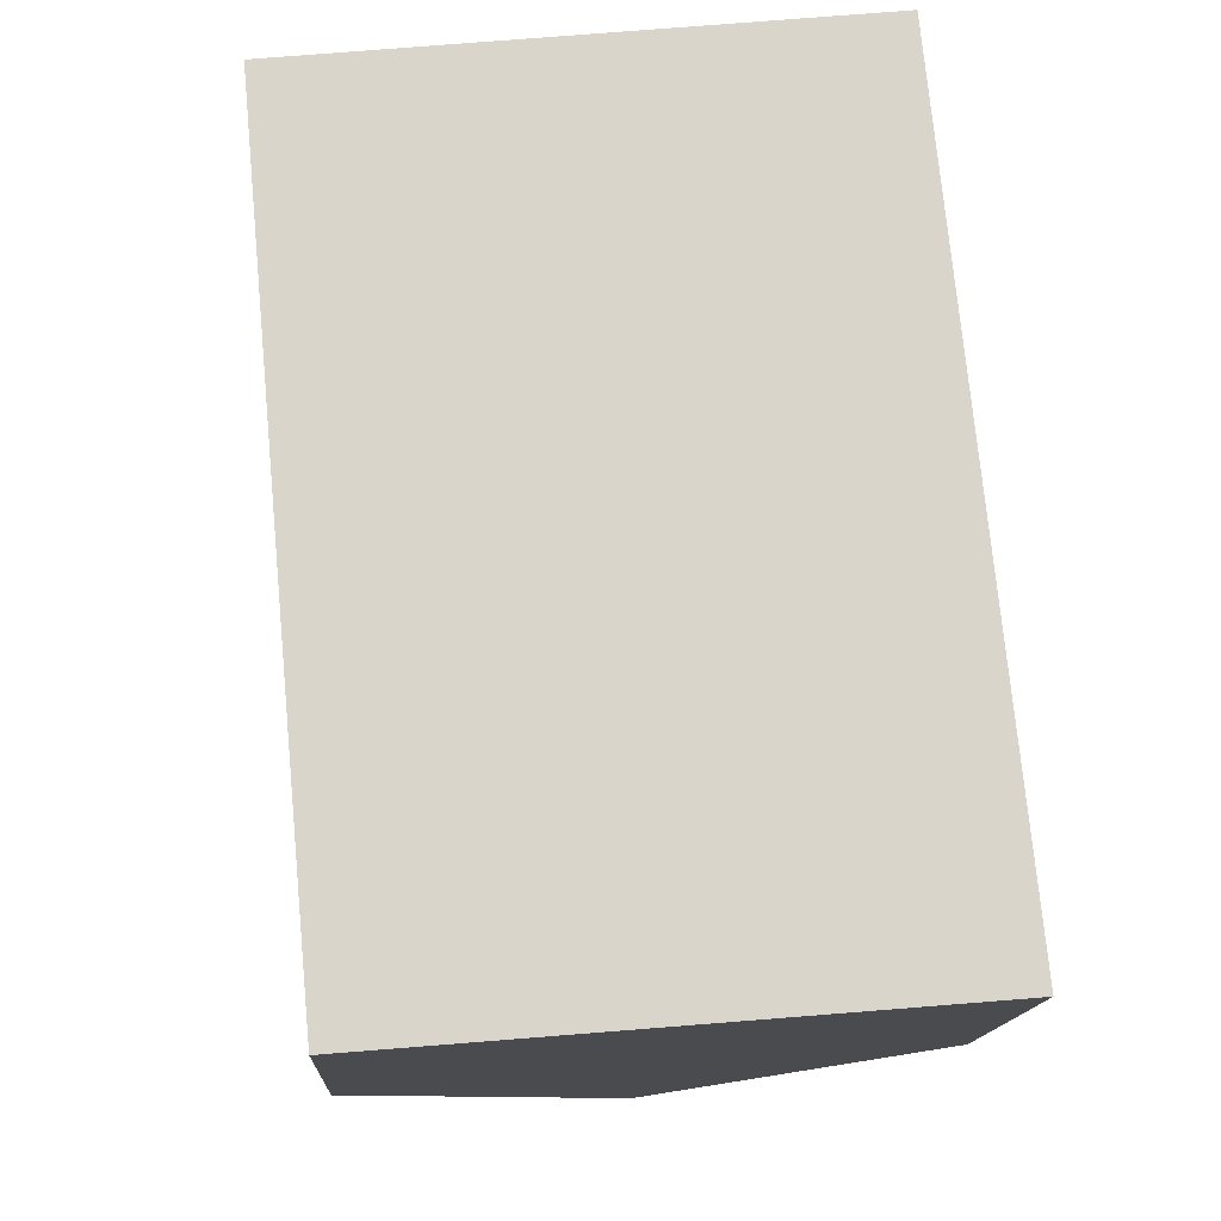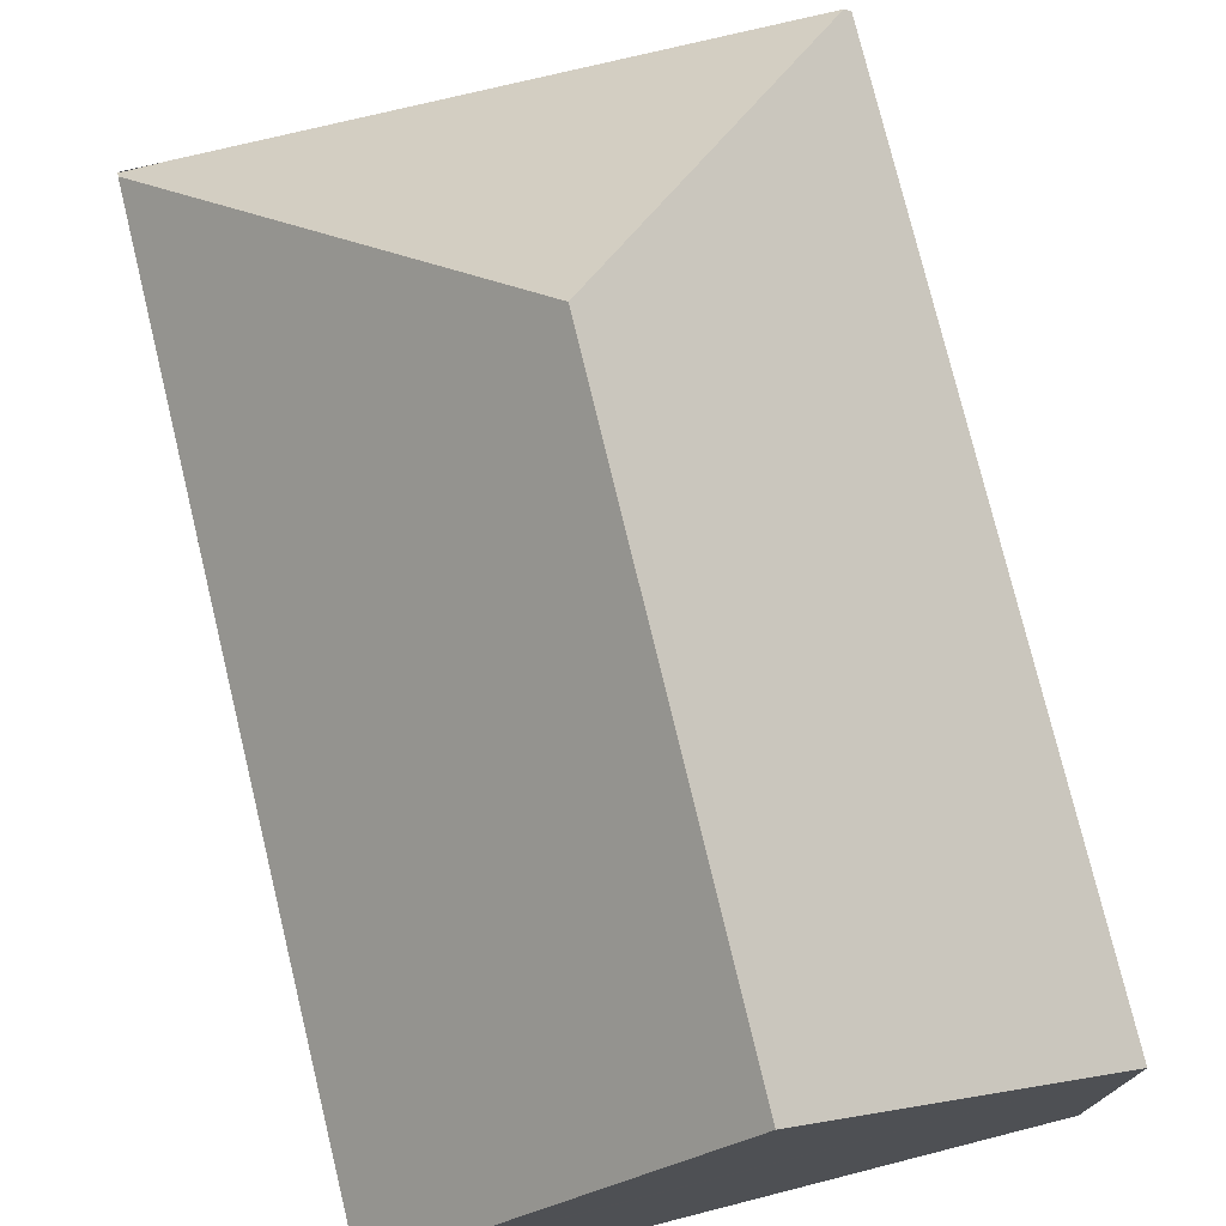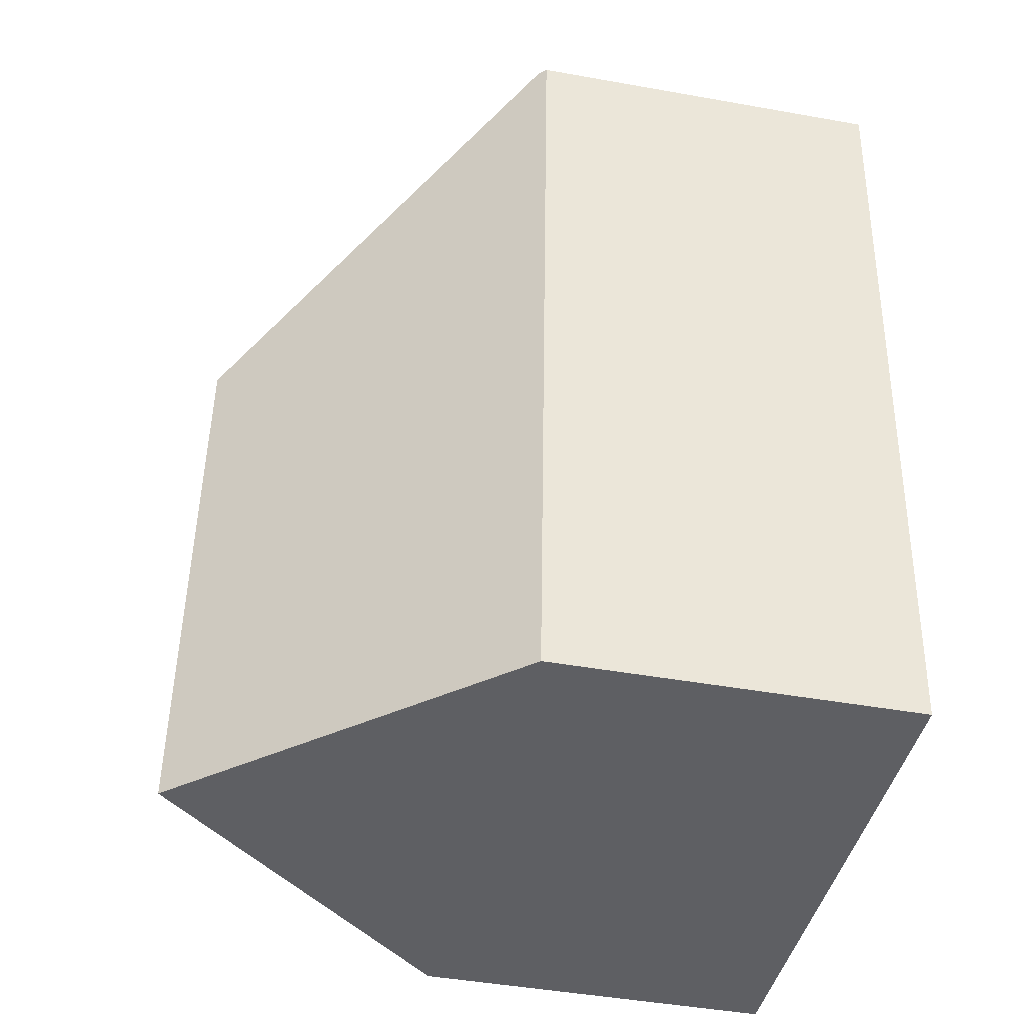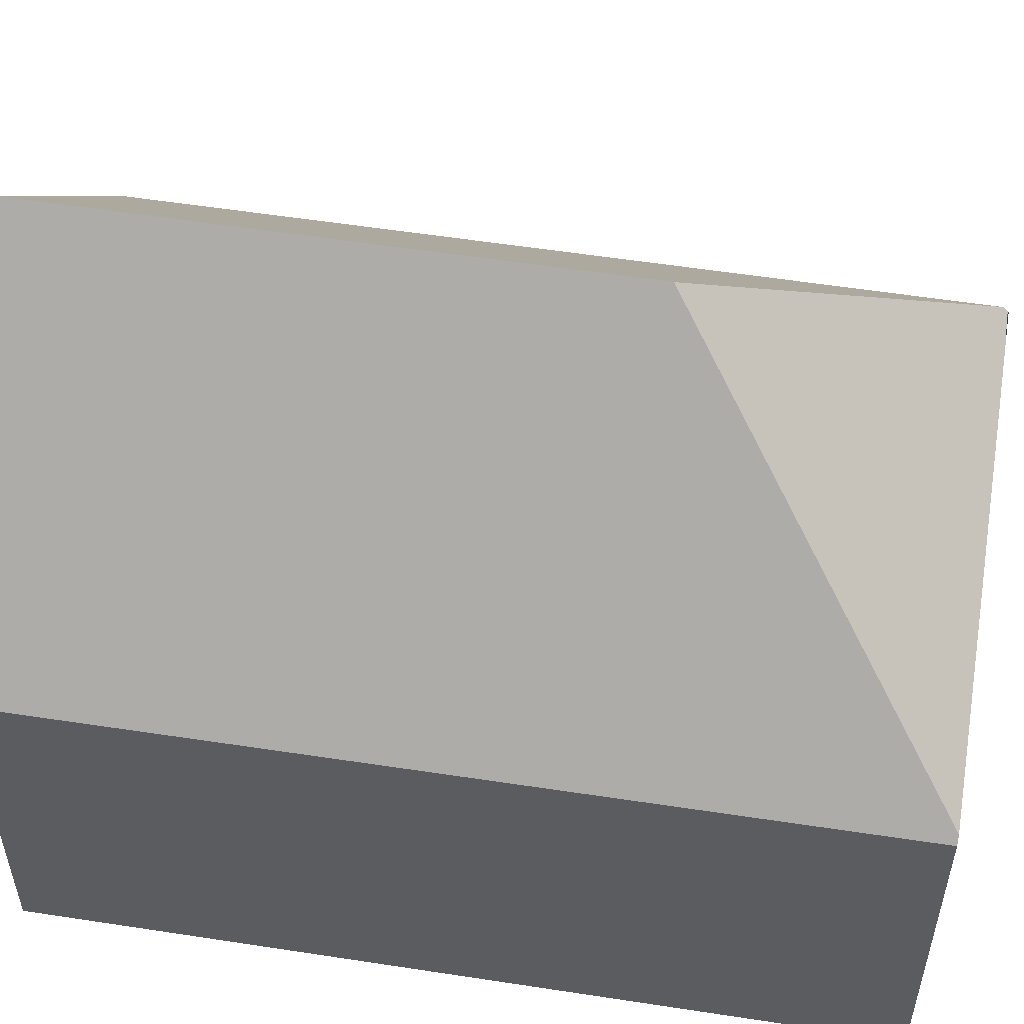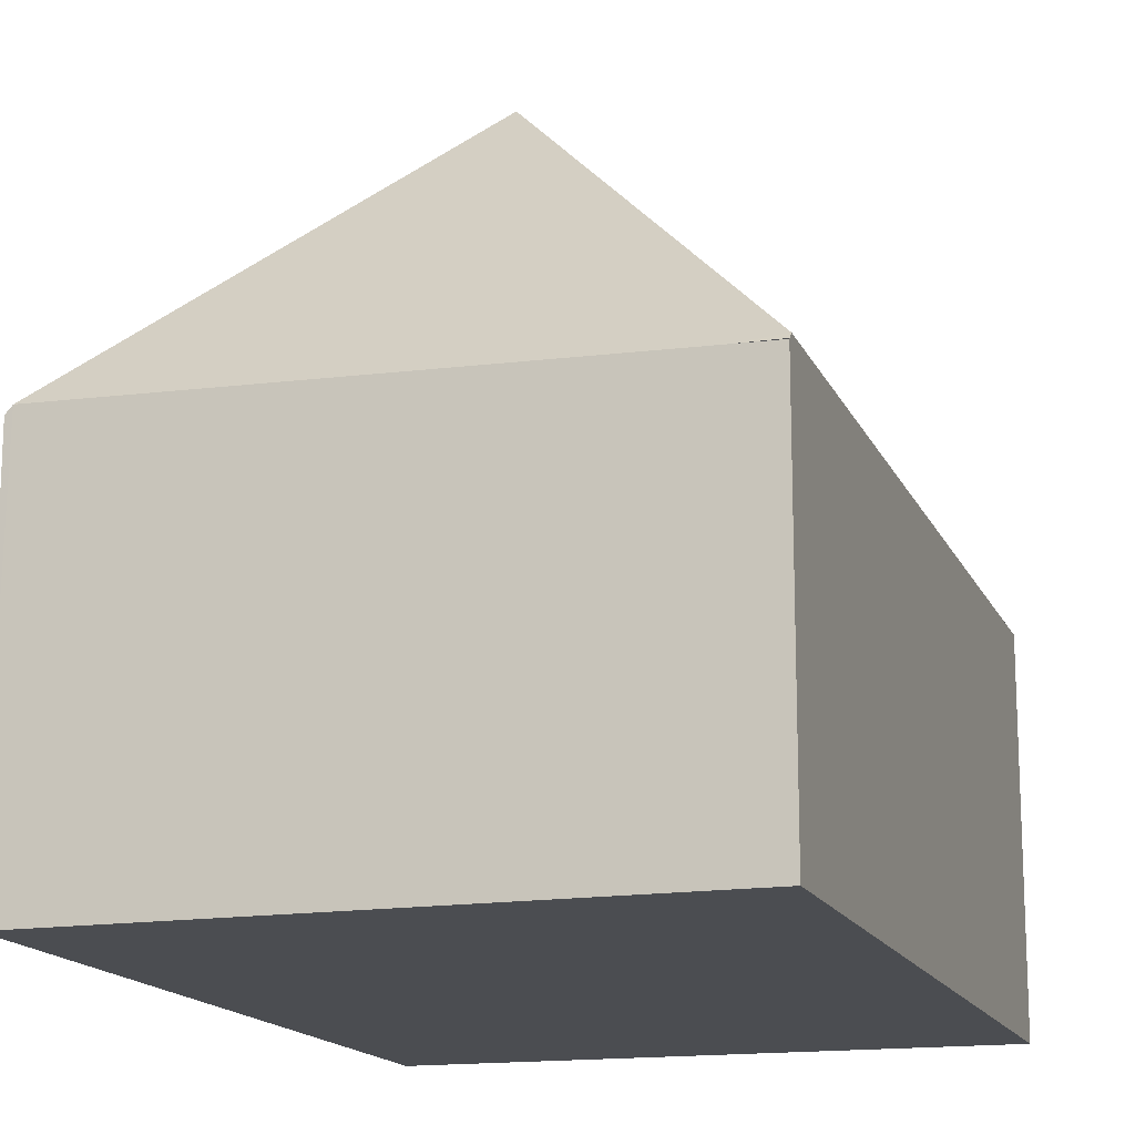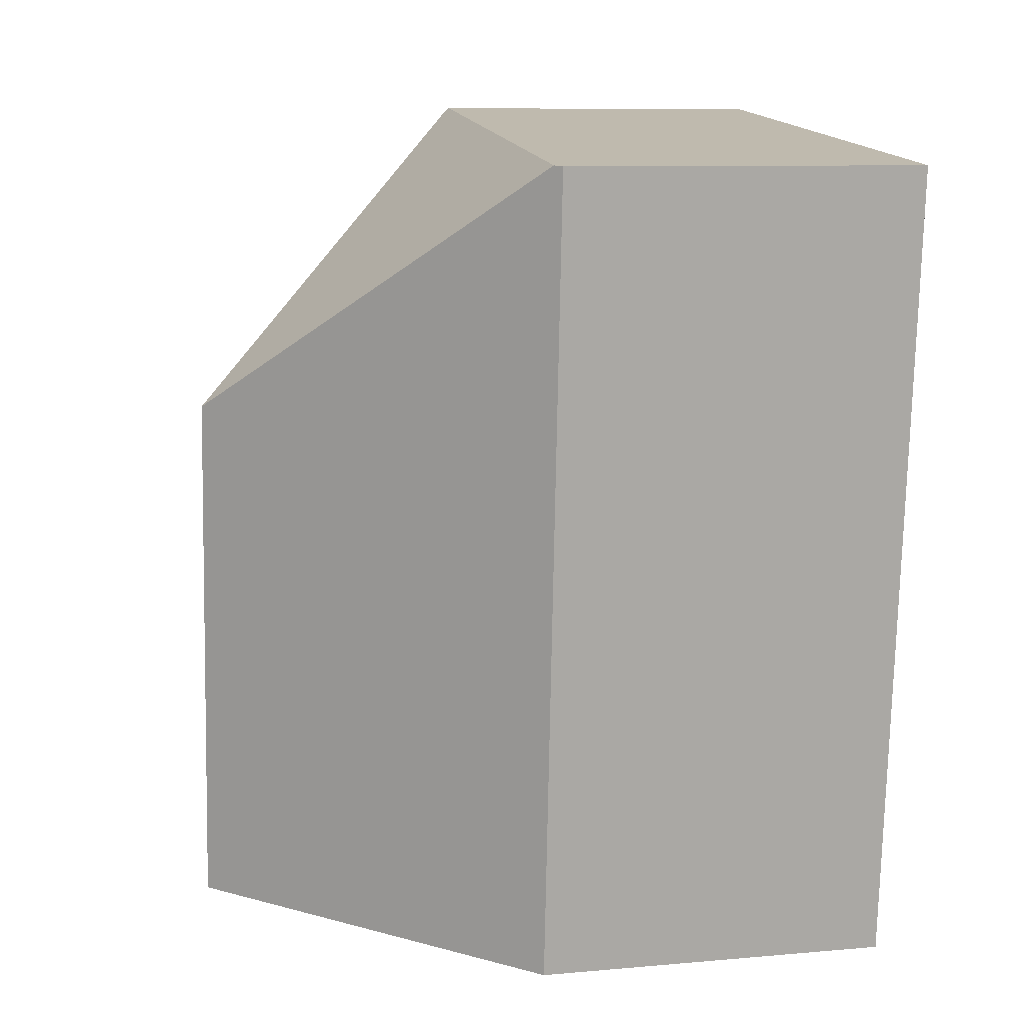
<metadata>
{"format":"obj","ext":"obj","renderer":"f3d","projection":"perspective","resolution":1024,"background":"white","views":[{"elev":-14.9,"azim":-3.1,"up":"+Z"},{"elev":76.3,"azim":160.9,"up":"+Y"},{"elev":-45.7,"azim":-101.6,"up":"+Z"},{"elev":54.4,"azim":-86.1,"up":"+Y"},{"elev":-15.6,"azim":12.2,"up":"+Y"},{"elev":9.3,"azim":-103.2,"up":"+Z"}]}
</metadata>
<code>
v  1.875 7.737 -16.74
v  6.334 13.84 -5.155
v  7.415 13.84 -16.28
v  1.58 7.412 -16.77
v  0 7.466 4.572e-16
v  0.135 7.615 0.015
v  12.99 7.697 -15.81
v  13.22 7.441 -15.79
v  11.58 7.441 1.135
v  10.72 7.331 1.163
v  11.57 7.331 1.234
v  0 0 0
v  1.58 1.027e-15 -16.77
v  0.135 -9.185e-19 0.015
v  10.72 -7.121e-17 1.163
v  11.57 7.309 1.255
v  11.57 -7.685e-17 1.255
v  13.22 9.669e-16 -15.79
v  11.58 -6.95e-17 1.135
v  11.57 -7.556e-17 1.234
v  12.99 9.681e-16 -15.81
v  7.415 9.968e-16 -16.28
v  1.875 1.025e-15 -16.74
g defaultobject
f 1 2 3
f 2 1 4
f 2 4 5
f 2 5 6
f 2 7 3
f 7 2 8
f 8 2 9
f 9 10 11
f 10 9 2
f 10 2 6
f 4 12 5
f 12 4 13
f 12 6 5
f 6 12 10
f 10 12 14
f 10 14 15
f 10 15 16
f 16 15 17
f 11 8 9
f 8 11 16
f 8 16 17
f 8 17 18
f 18 17 19
f 19 17 20
f 7 1 3
f 1 7 8
f 1 8 18
f 1 18 21
f 1 21 22
f 1 22 4
f 4 22 23
f 4 23 13
f 15 20 17
f 20 15 19
f 19 15 18
f 18 15 14
f 18 14 12
f 18 12 21
f 21 12 23
f 23 12 13
f 21 23 22

</code>
